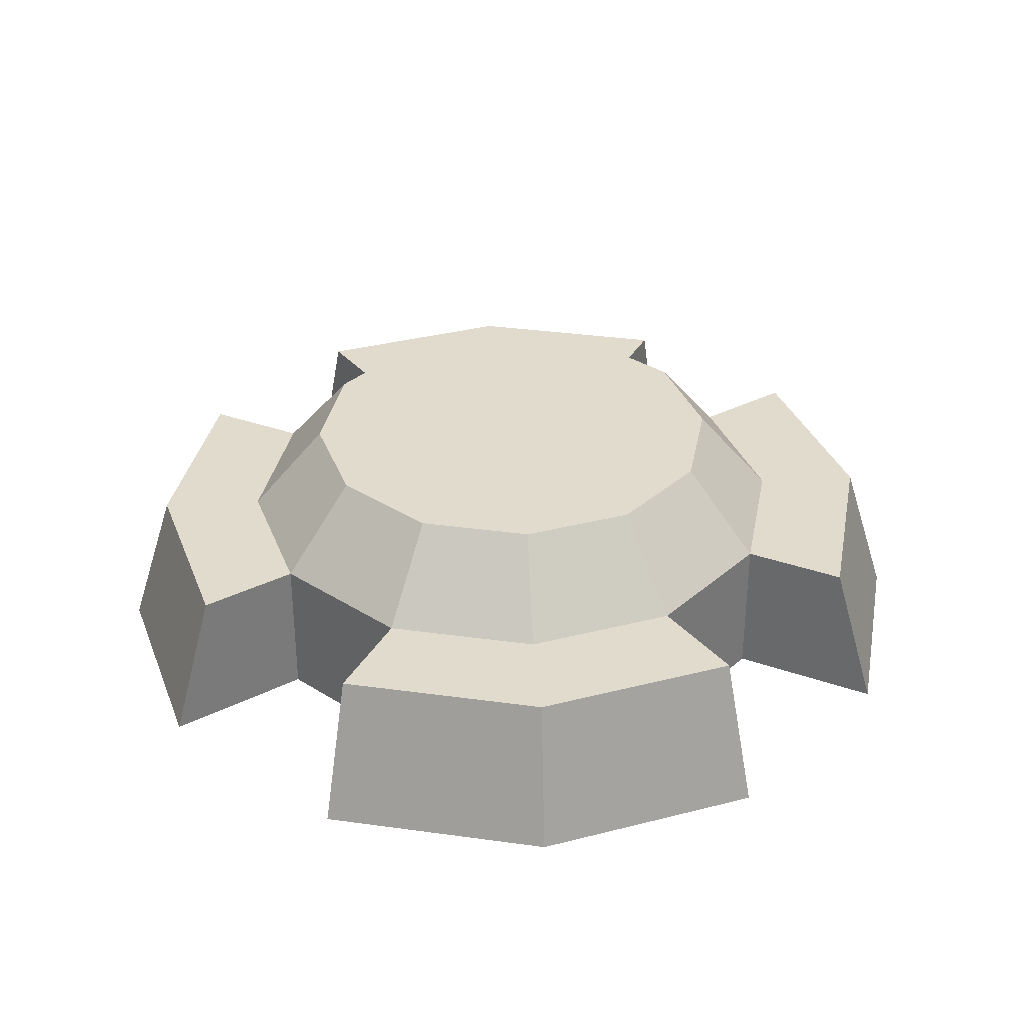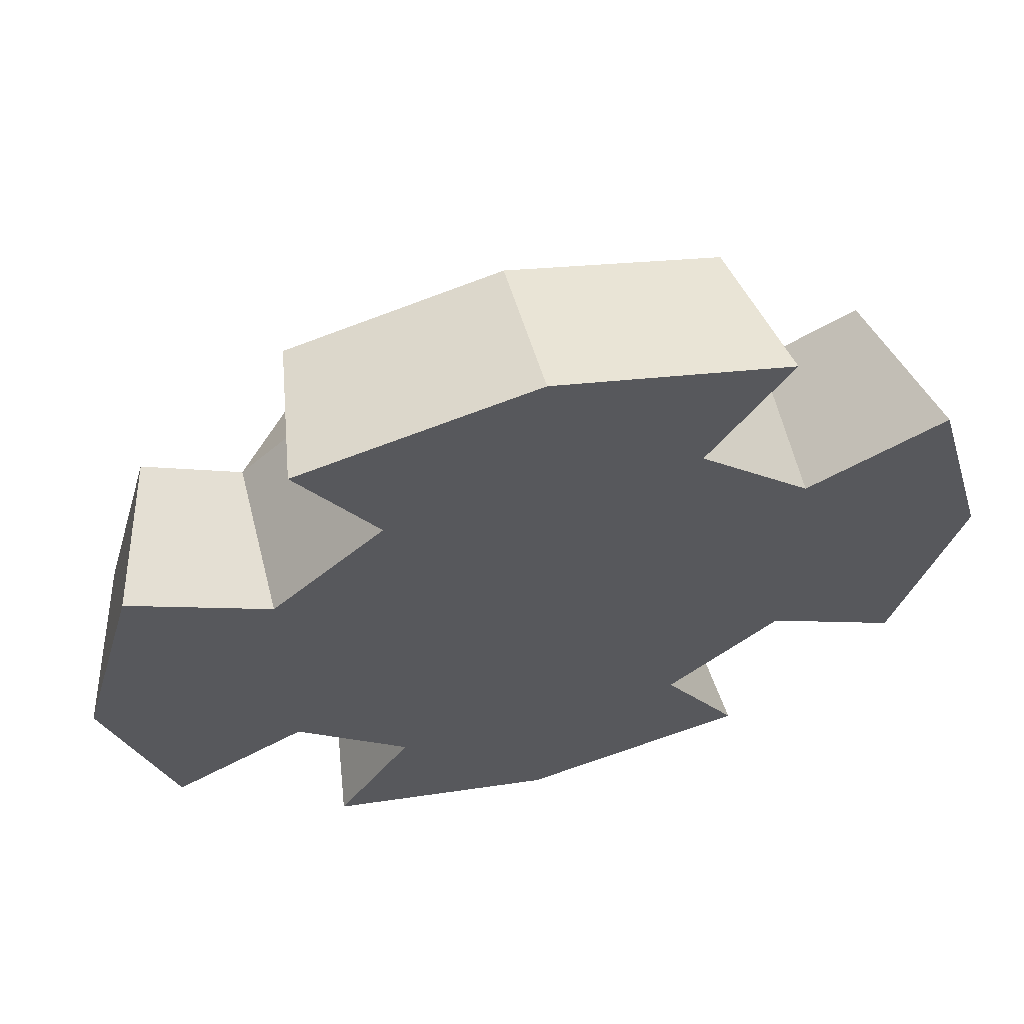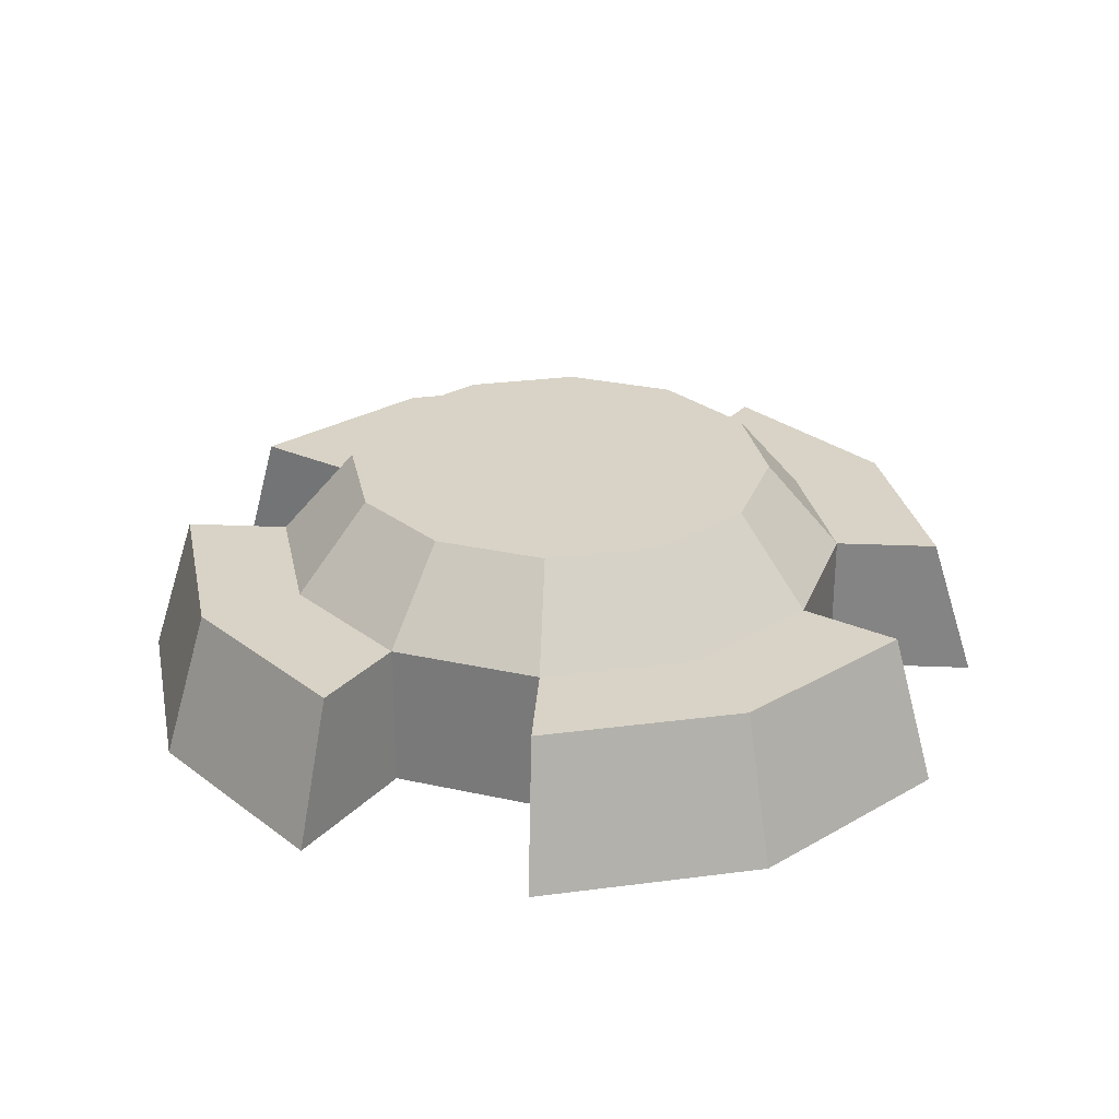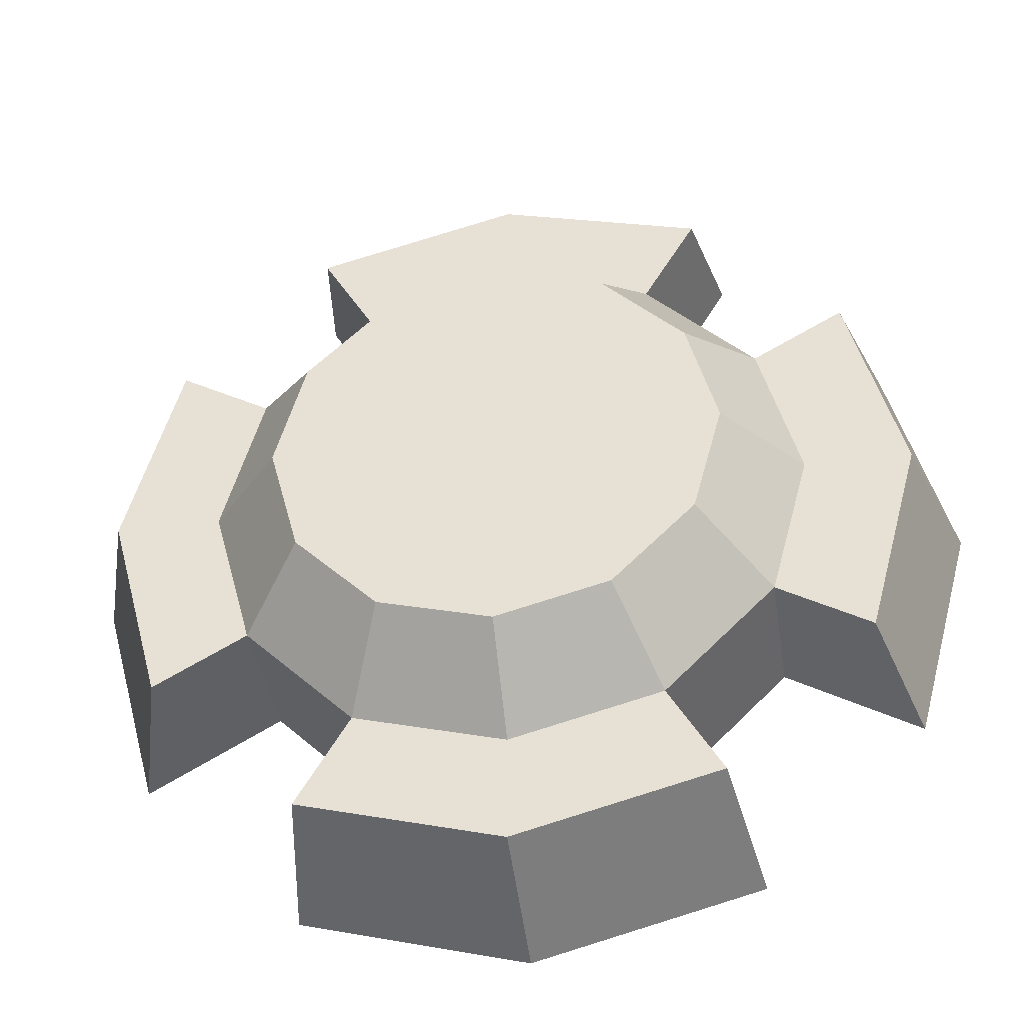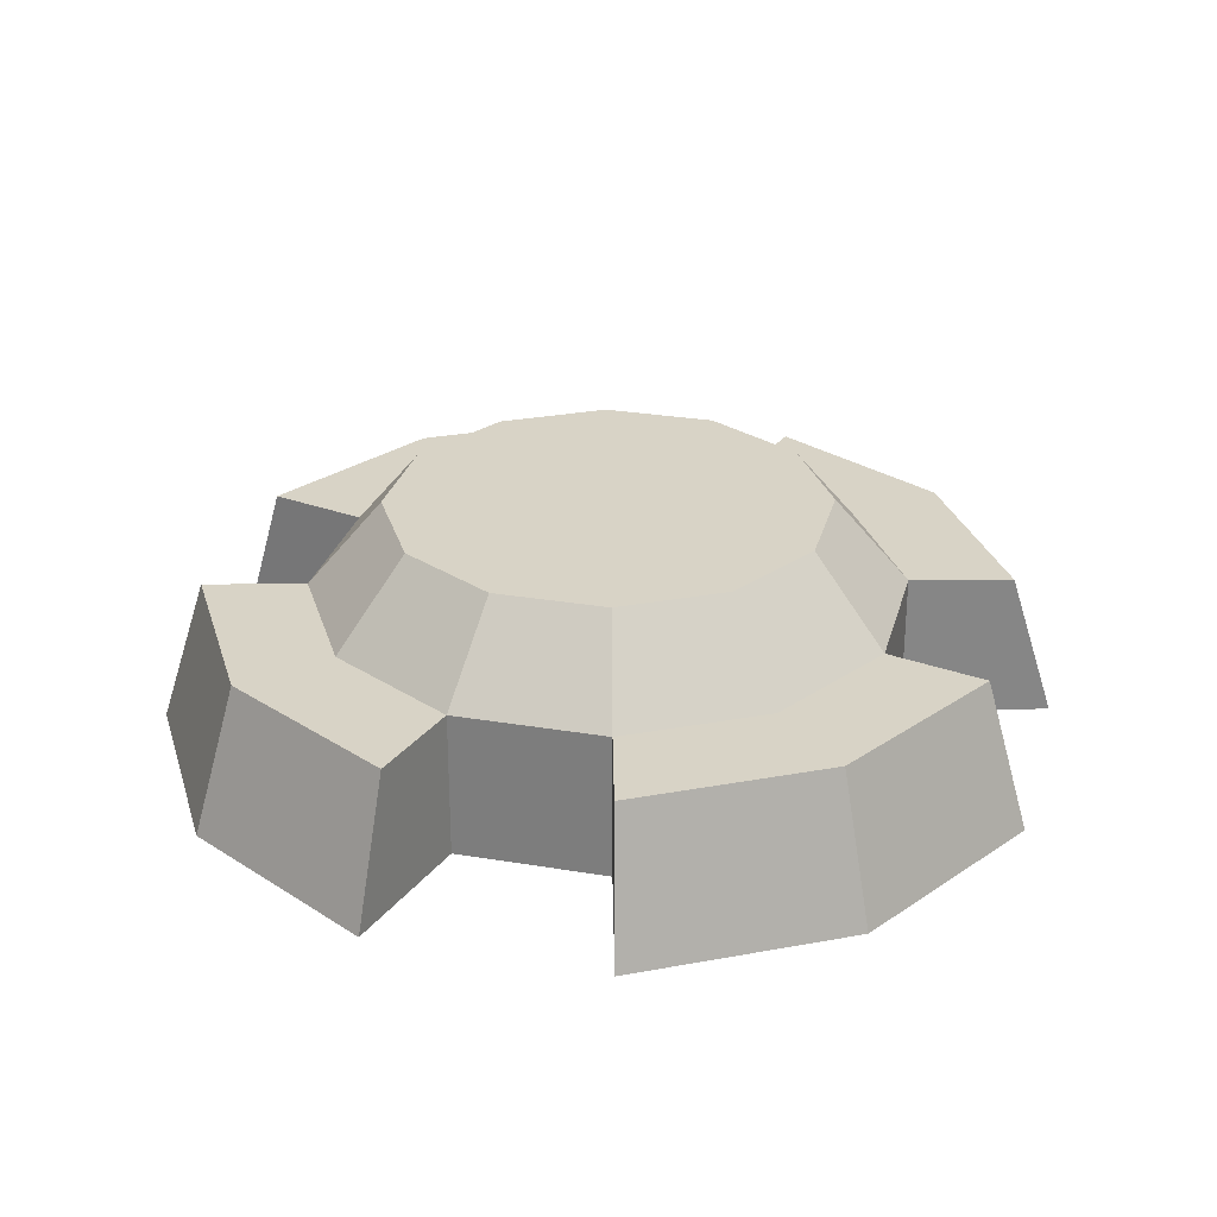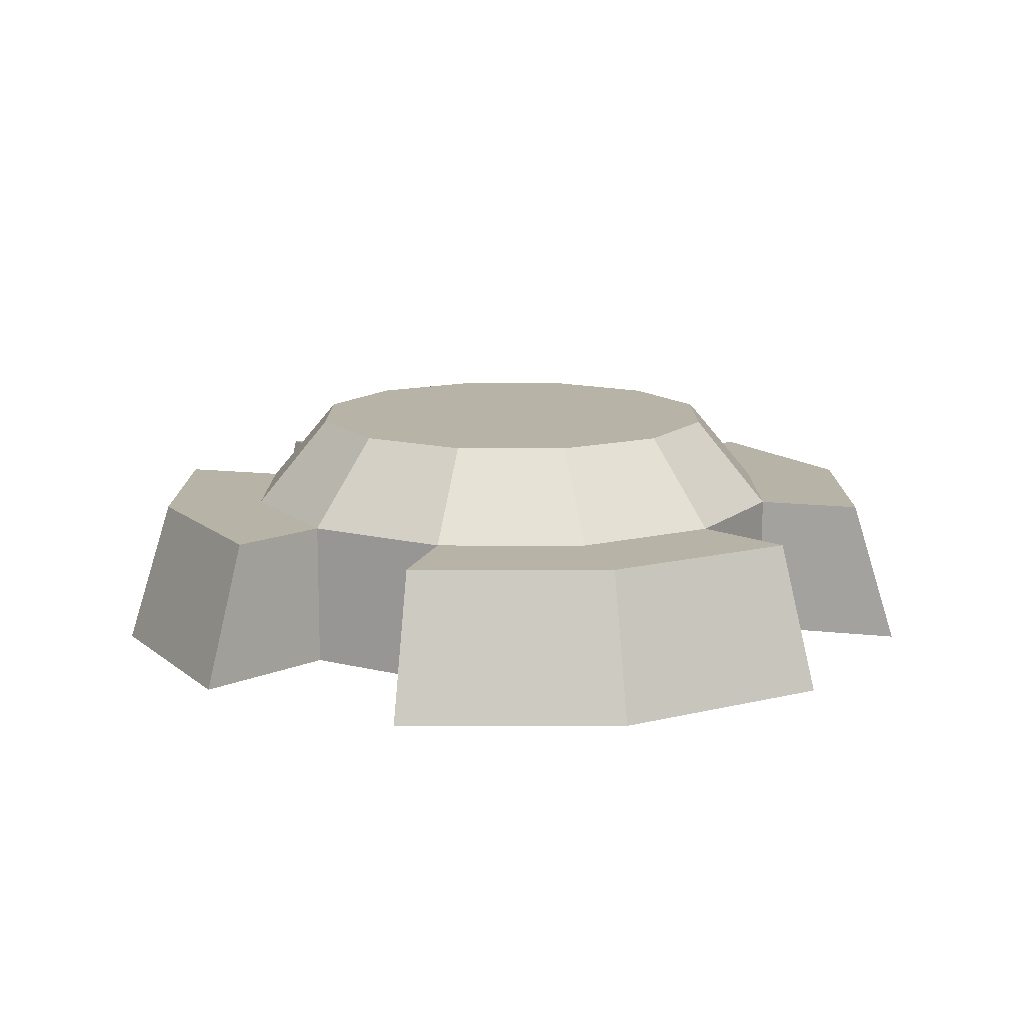
<metadata>
{"format":"obj","ext":"obj","renderer":"f3d","projection":"perspective","resolution":1024,"background":"white","views":[{"elev":33.8,"azim":-4.3,"up":"+Y"},{"elev":62.6,"azim":-14.2,"up":"+Z"},{"elev":28.1,"azim":-26.3,"up":"+Y"},{"elev":-39.4,"azim":-171.4,"up":"+Z"},{"elev":28.1,"azim":149.3,"up":"+Y"},{"elev":12.9,"azim":-104.8,"up":"+Y"}]}
</metadata>
<code>
o Cylinder
v 0 0.03871 -2
v 1 0.03871 -1.732
v 1.732 0.03871 -1
v 2 0.03871 -0
v 1.732 0.03871 1
v 1 0.03871 1.732
v 0 0.03871 2
v -1 0.03871 1.732
v -1.732 0.03871 1
v -2 0.03871 1e-06
v -1.732 0.03871 -1
v -1 0.03871 -1.732
v -1e-06 1.639 -1.487
v 0.7435 1.639 -1.288
v 1.288 1.639 -0.7435
v 1.487 1.639 -2e-06
v 1.288 1.639 0.7435
v 0.7435 1.639 1.288
v 1e-06 1.639 1.487
v -0.7435 1.639 1.288
v -1.288 1.639 0.7435
v -1.487 1.639 2e-06
v -1.288 1.639 -0.7435
v -0.7435 1.639 -1.288
v 0 0.03871 -0
v 1 1.039 -1.732
v -1e-06 1.039 -2
v 1.732 1.039 -1
v 2 1.039 -1e-06
v 1.732 1.039 1
v 1 1.039 1.732
v 1e-06 1.039 2
v -1 1.039 1.732
v -1.732 1.039 1
v -2 1.039 2e-06
v -1.732 1.039 -1
v -1 1.039 -1.732
v -1e-06 1.039 -2.708
v -1.354 1.039 -2.345
v -2.345 1.039 -1.354
v -2.708 1.039 2e-06
v -2.345 1.039 1.354
v 2e-06 1.039 2.708
v -1.354 1.039 2.345
v 1.354 1.039 2.345
v 2.708 1.039 -2e-06
v 2.345 1.039 1.354
v 2.345 1.039 -1.354
v 1.354 1.039 -2.345
v -1.51 0.03871 -2.616
v -2.616 0.03871 -1.51
v -2.616 0.03871 1.51
v -1.51 0.03871 2.616
v 1.51 0.03871 2.616
v 2.616 0.03871 1.51
v 2.616 0.03871 -1.51
v 1.51 0.03871 -2.616
v 0 0.03871 -3.021
v -3.021 0.03871 1e-06
v 1e-06 0.03871 3.021
v 3.021 0.03871 -0
v -0.3392 1.639 -0.5875
v -0.5875 1.639 -0.3392
v -0.6784 1.639 1e-06
v -0.5875 1.639 0.3392
v -0.3392 1.639 0.5875
v 1e-06 1.639 0.6784
v 0.3392 1.639 0.5875
v 0.5875 1.639 0.3392
v 0.6784 1.639 -1e-06
v 0.5875 1.639 -0.3392
v 0.3392 1.639 -0.5875
v -1e-06 1.639 -0.6784
v -0 1.639 0
f 25 1 2
f 25 2 3
f 25 3 4
f 25 4 5
f 25 5 6
f 25 6 7
f 25 7 8
f 25 8 9
f 25 9 10
f 25 10 11
f 25 11 12
f 12 1 25
f 27 13 14
f 27 14 26
f 2 26 28
f 2 28 3
f 26 14 15
f 26 15 28
f 28 15 16
f 28 16 29
f 29 16 17
f 29 17 30
f 5 30 31
f 5 31 6
f 30 17 18
f 30 18 31
f 31 18 19
f 31 19 32
f 32 19 20
f 32 20 33
f 8 33 34
f 8 34 9
f 33 20 21
f 33 21 34
f 34 21 22
f 34 22 35
f 35 22 23
f 35 23 36
f 11 36 37
f 11 37 12
f 36 23 24
f 36 24 37
f 13 27 37
f 13 37 24
f 37 27 38
f 37 38 39
f 35 36 40
f 35 40 41
f 34 35 41
f 34 41 42
f 32 33 44
f 32 44 43
f 31 32 43
f 31 43 45
f 29 30 47
f 29 47 46
f 28 29 46
f 28 46 48
f 27 26 49
f 27 49 38
f 12 37 39
f 12 39 50
f 36 11 51
f 36 51 40
f 9 34 42
f 9 42 52
f 33 8 53
f 33 53 44
f 6 31 45
f 6 45 54
f 30 5 55
f 30 55 47
f 3 28 48
f 3 48 56
f 26 2 57
f 26 57 49
f 1 12 50
f 1 50 58
f 11 10 59
f 11 59 51
f 10 9 52
f 10 52 59
f 8 7 60
f 8 60 53
f 7 6 54
f 7 54 60
f 5 4 61
f 5 61 55
f 4 3 56
f 4 56 61
f 2 1 58
f 2 58 57
f 38 58 50
f 38 50 39
f 59 41 40
f 59 40 51
f 52 42 41
f 52 41 59
f 60 43 44
f 60 44 53
f 54 45 43
f 54 43 60
f 61 46 47
f 61 47 55
f 56 48 46
f 56 46 61
f 58 38 49
f 58 49 57
f 13 24 62
f 13 62 73
f 24 23 63
f 24 63 62
f 23 22 64
f 23 64 63
f 22 21 65
f 22 65 64
f 21 20 66
f 21 66 65
f 20 19 67
f 20 67 66
f 19 18 68
f 19 68 67
f 18 17 69
f 18 69 68
f 17 16 70
f 17 70 69
f 16 15 71
f 16 71 70
f 15 14 72
f 15 72 71
f 14 13 73
f 14 73 72
f 72 73 74
f 71 72 74
f 70 71 74
f 69 70 74
f 68 69 74
f 67 68 74
f 66 67 74
f 65 66 74
f 64 65 74
f 63 64 74
f 62 63 74
f 73 62 74

</code>
